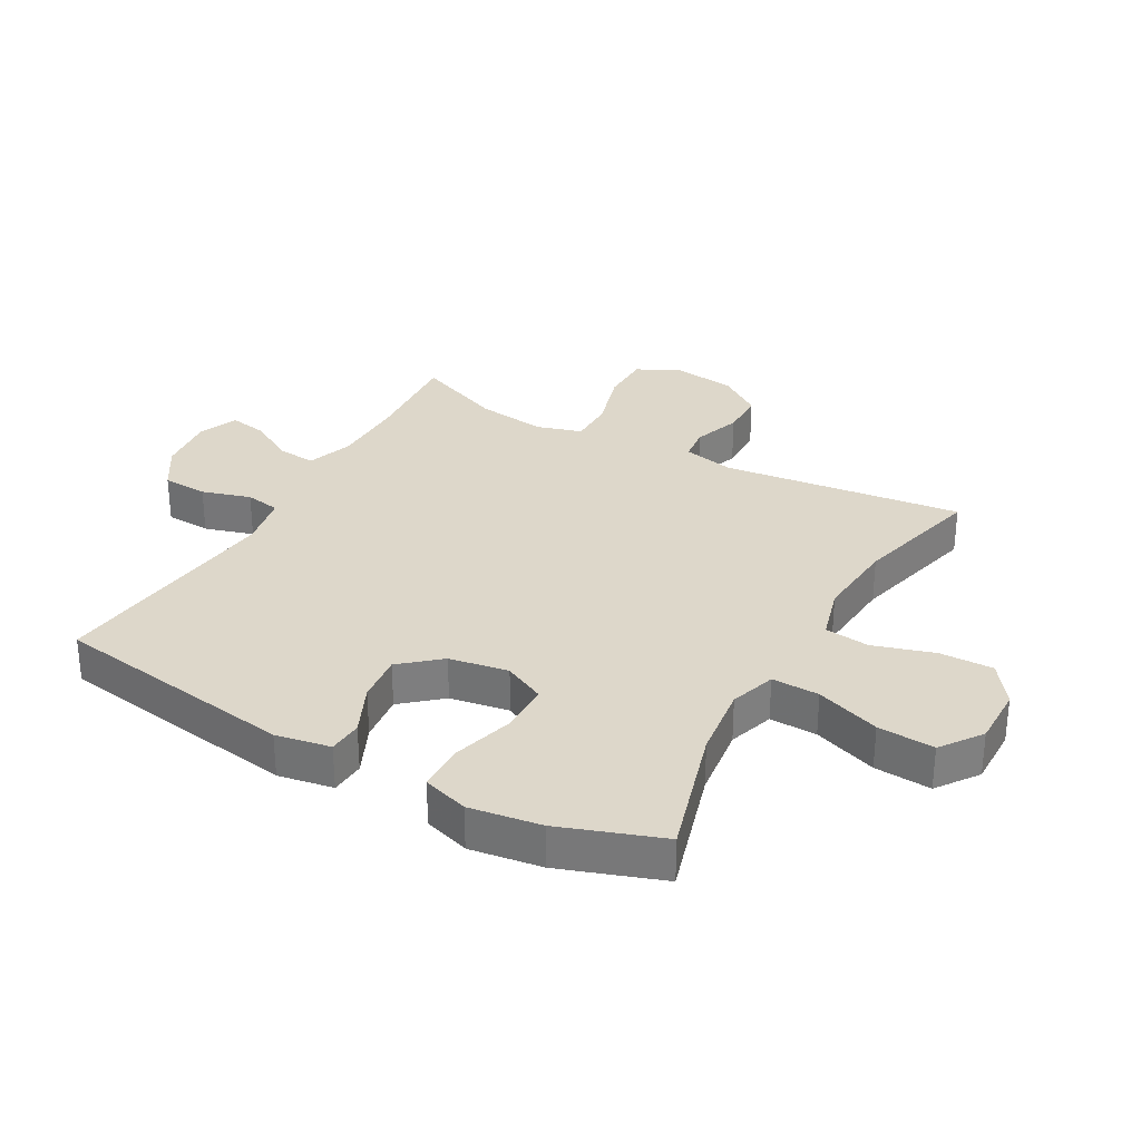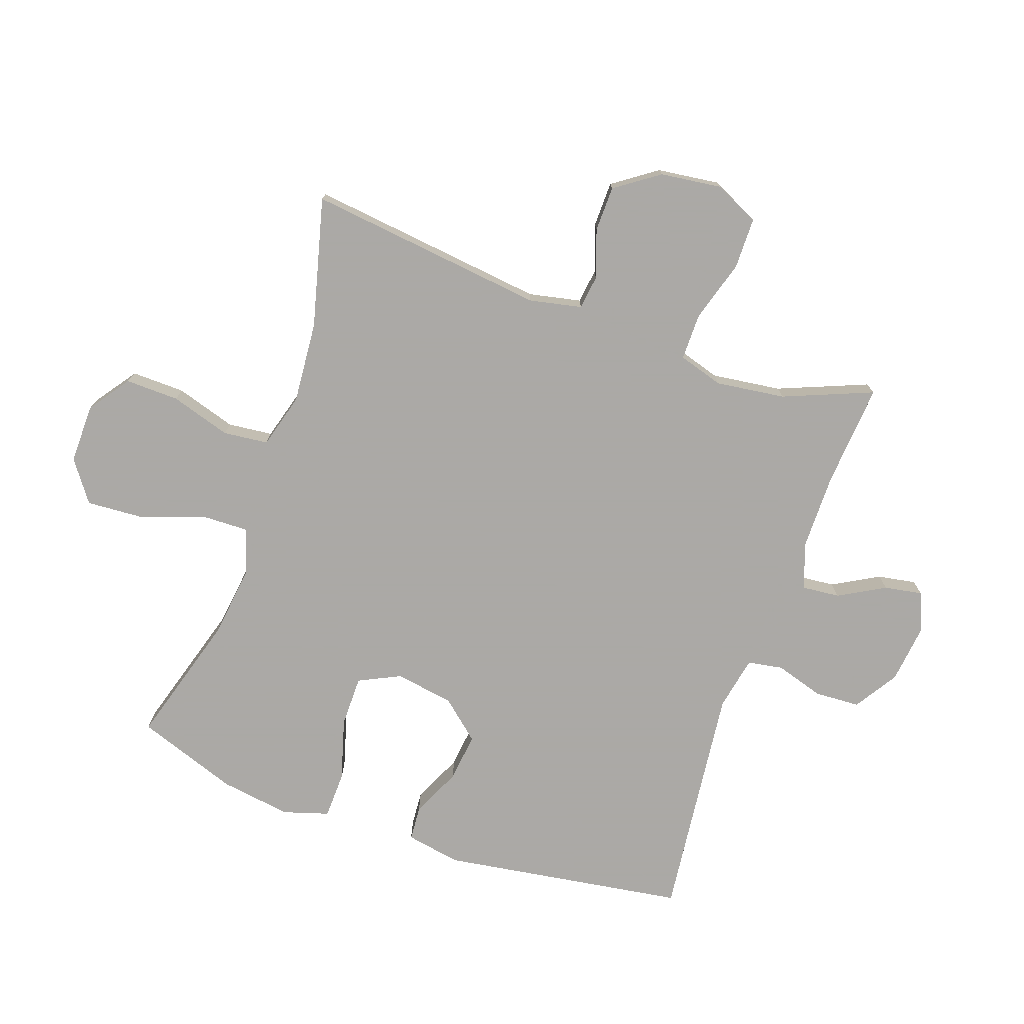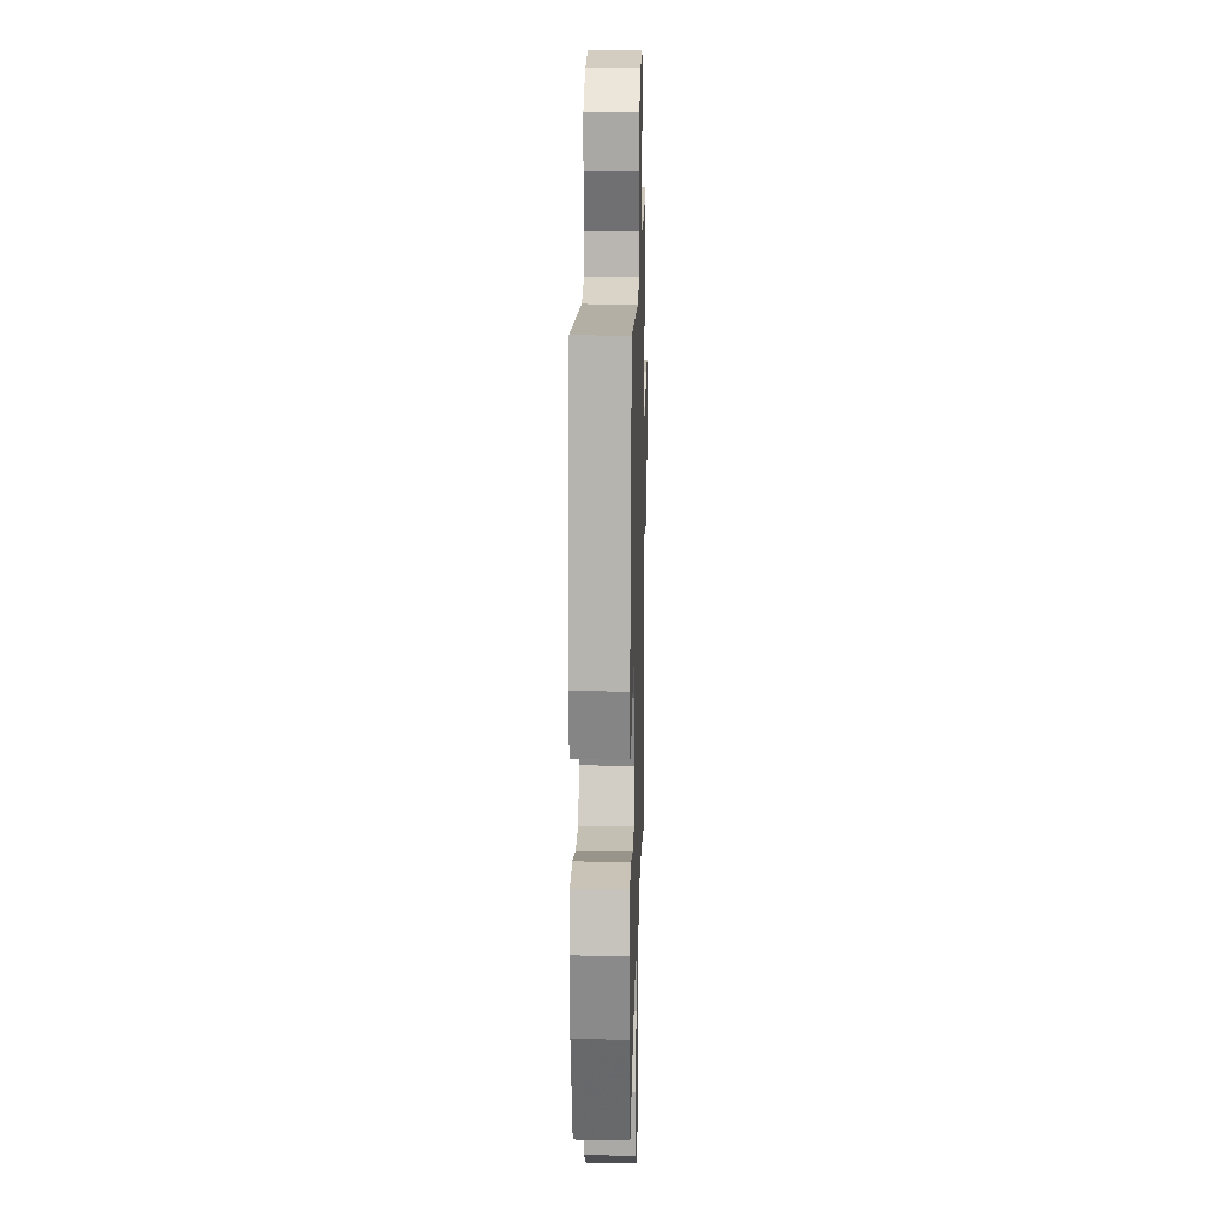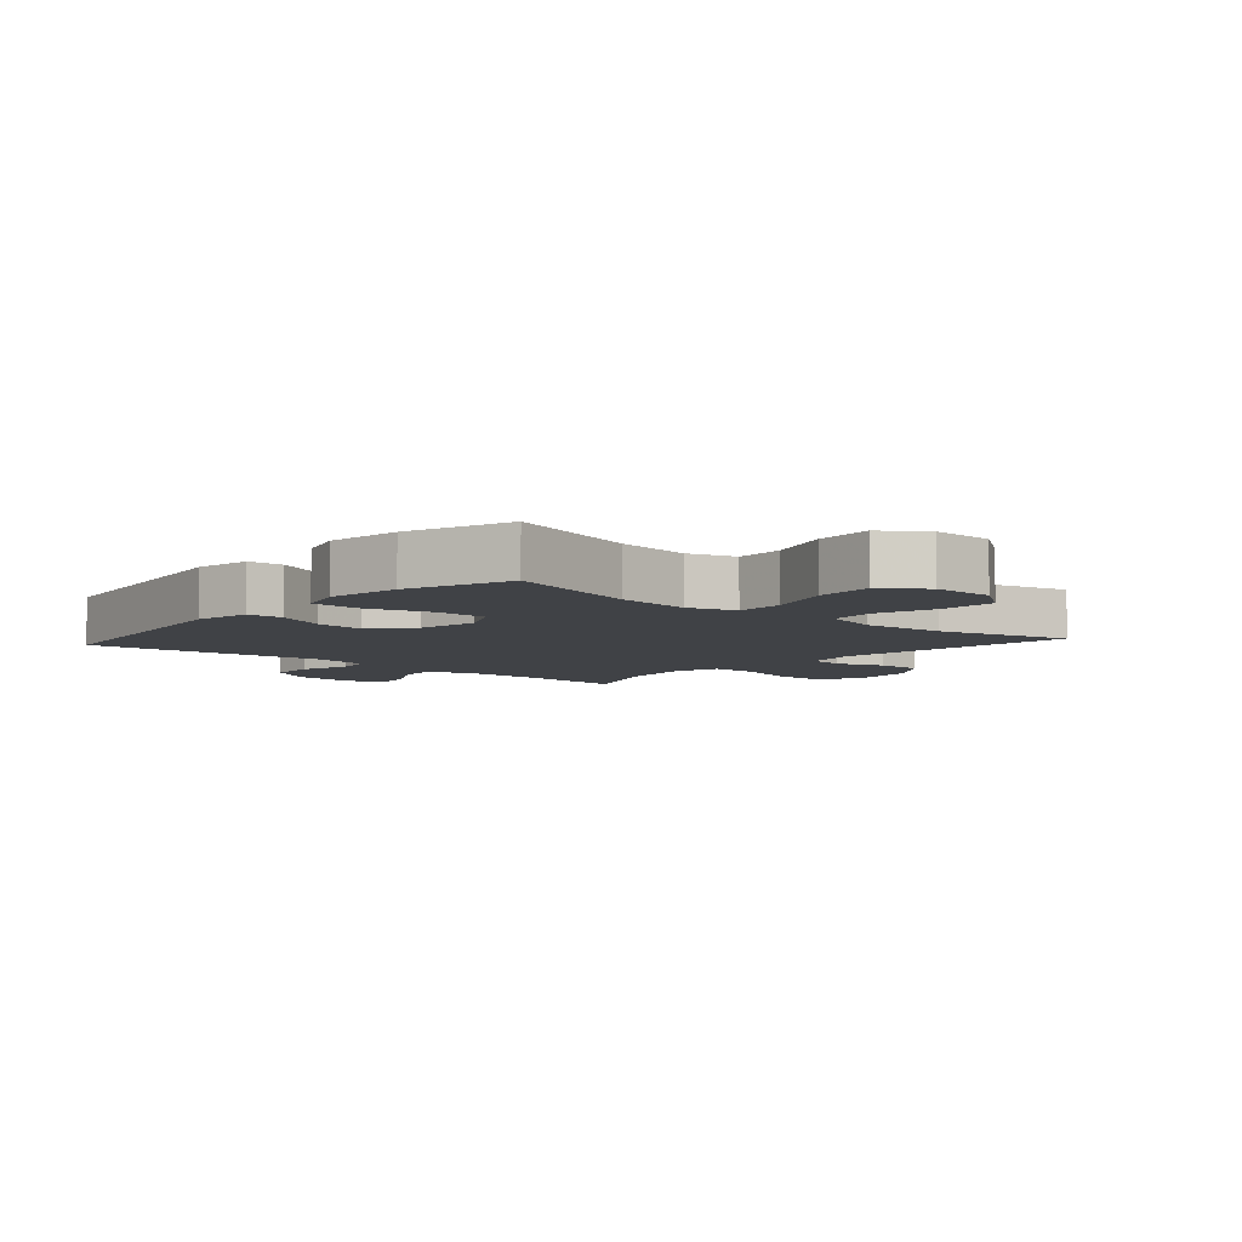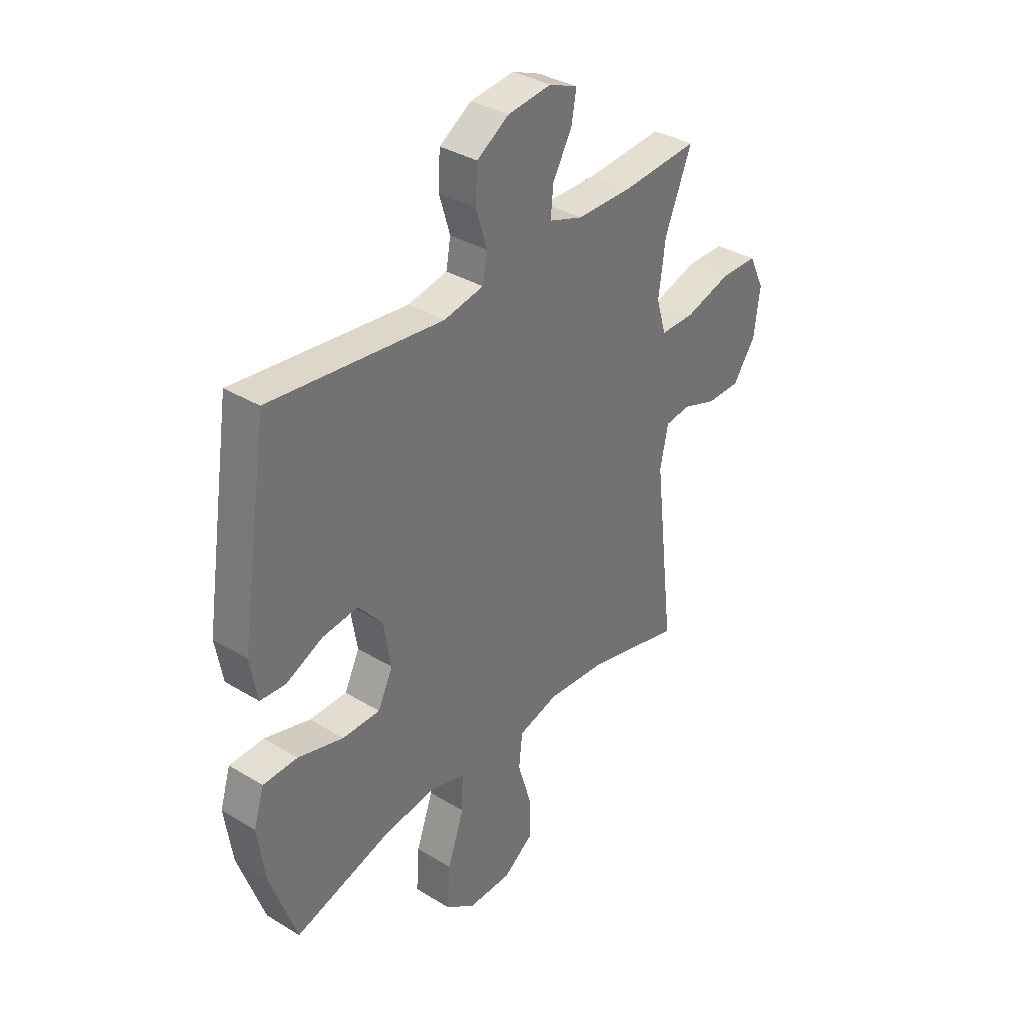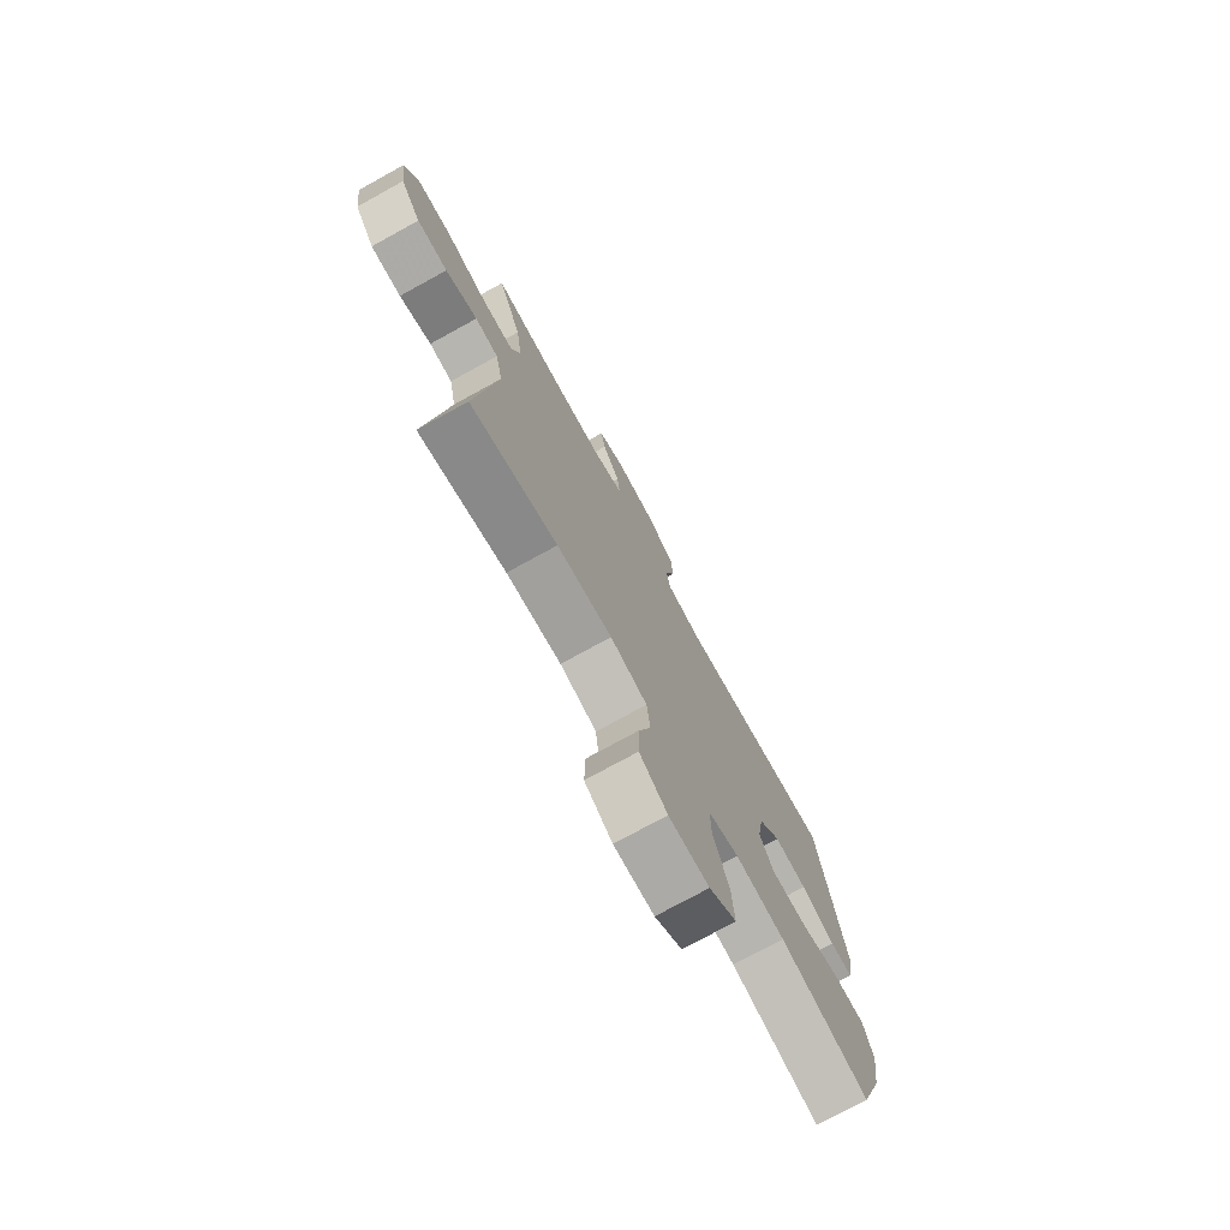
<metadata>
{"format":"obj","ext":"obj","renderer":"f3d","projection":"perspective","resolution":1024,"background":"white","views":[{"elev":30.9,"azim":119.2,"up":"+Y"},{"elev":-75.5,"azim":-109.4,"up":"+Y"},{"elev":17.9,"azim":91.5,"up":"+Z"},{"elev":-6.3,"azim":138.7,"up":"+Y"},{"elev":35.4,"azim":128.8,"up":"+Z"},{"elev":-75.5,"azim":-61.2,"up":"+Z"}]}
</metadata>
<code>
v 0.5 0.07 0.5
v 0.561 0.07 0.102
v 0.545 0.07 0.013
v 0.489 0.07 0.009
v 0.408 0.07 0.046
v 0.329 0.07 0.055
v 0.275 0.07 -0.008
v 0.259 0.07 -0.104
v 0.292 0.07 -0.172
v 0.375 0.07 -0.172
v 0.476 0.07 -0.143
v 0.552 0.07 -0.145
v 0.575 0.07 -0.219
v 0.558 0.07 -0.335
v 0.5 0.07 -0.5
v 0.286 0.07 -0.437
v 0.167 0.07 -0.422
v 0.093 0.07 -0.446
v 0.095 0.07 -0.523
v 0.132 0.07 -0.627
v 0.138 0.07 -0.719
v 0.072 0.07 -0.767
v -0.025 0.07 -0.766
v -0.092 0.07 -0.718
v -0.09 0.07 -0.631
v -0.06 0.07 -0.533
v -0.068 0.07 -0.46
v -0.157 0.07 -0.435
v -0.29 0.07 -0.446
v -0.5 0.07 -0.5
v -0.454 0.07 -0.111
v -0.472 0.07 -0.026
v -0.528 0.07 -0.019
v -0.605 0.07 -0.046
v -0.679 0.07 -0.045
v -0.729 0.07 0.026
v -0.742 0.07 0.127
v -0.708 0.07 0.198
v -0.625 0.07 0.199
v -0.524 0.07 0.169
v -0.448 0.07 0.169
v -0.426 0.07 0.242
v -0.441 0.07 0.355
v -0.5 0.07 0.5
v -0.331 0.07 0.487
v -0.208 0.07 0.488
v -0.133 0.07 0.514
v -0.139 0.07 0.576
v -0.181 0.07 0.651
v -0.192 0.07 0.713
v -0.129 0.07 0.739
v -0.032 0.07 0.728
v 0.039 0.07 0.683
v 0.043 0.07 0.609
v 0.019 0.07 0.53
v 0.029 0.07 0.473
v 0.117 0.07 0.456
v 0.5 0 0.5
v 0.561 0 0.102
v 0.545 0 0.013
v 0.489 0 0.009
v 0.408 0 0.046
v 0.329 0 0.055
v 0.275 0 -0.008
v 0.259 0 -0.104
v 0.292 0 -0.172
v 0.375 0 -0.172
v 0.476 0 -0.143
v 0.552 0 -0.145
v 0.575 0 -0.219
v 0.558 0 -0.335
v 0.5 0 -0.5
v 0.286 0 -0.437
v 0.167 0 -0.422
v 0.093 0 -0.446
v 0.095 0 -0.523
v 0.132 0 -0.627
v 0.138 0 -0.719
v 0.072 0 -0.767
v -0.025 0 -0.766
v -0.092 0 -0.718
v -0.09 0 -0.631
v -0.06 0 -0.533
v -0.068 0 -0.46
v -0.157 0 -0.435
v -0.29 0 -0.446
v -0.5 0 -0.5
v -0.454 0 -0.111
v -0.472 0 -0.026
v -0.528 0 -0.019
v -0.605 0 -0.046
v -0.679 0 -0.045
v -0.729 0 0.026
v -0.742 0 0.127
v -0.708 0 0.198
v -0.625 0 0.199
v -0.524 0 0.169
v -0.448 0 0.169
v -0.426 0 0.242
v -0.441 0 0.355
v -0.5 0 0.5
v -0.331 0 0.487
v -0.208 0 0.488
v -0.133 0 0.514
v -0.139 0 0.576
v -0.181 0 0.651
v -0.192 0 0.713
v -0.129 0 0.739
v -0.032 0 0.728
v 0.039 0 0.683
v 0.043 0 0.609
v 0.019 0 0.53
v 0.029 0 0.473
v 0.117 0 0.456
f 52 53 54 55
f 52 55 56
f 51 52 56
f 48 49 50 51
f 47 48 51 56
f 46 47 56
f 45 46 56 57
f 43 44 45
f 42 43 45 57
f 37 38 39 40
f 37 40 41
f 36 37 41
f 33 34 35 36
f 32 33 36 41
f 31 32 41 42
f 29 30 31
f 28 29 31 42
f 23 24 25 26
f 23 26 27
f 22 23 27
f 19 20 21 22
f 18 19 22 27
f 17 18 27 28
f 13 14 15 16
f 13 16 17
f 10 11 12 13
f 9 10 13 17
f 8 9 17 28
f 2 3 4 5
f 2 5 6
f 1 2 6
f 57 1 6 7
f 28 42 57
f 7 8 28 57
f 112 111 110 109
f 113 112 109
f 113 109 108
f 108 107 106 105
f 113 108 105 104
f 113 104 103
f 114 113 103 102
f 102 101 100
f 114 102 100 99
f 97 96 95 94
f 98 97 94
f 98 94 93
f 93 92 91 90
f 98 93 90 89
f 99 98 89 88
f 88 87 86
f 99 88 86 85
f 83 82 81 80
f 84 83 80
f 84 80 79
f 79 78 77 76
f 84 79 76 75
f 85 84 75 74
f 73 72 71 70
f 74 73 70
f 70 69 68 67
f 74 70 67 66
f 85 74 66 65
f 62 61 60 59
f 63 62 59
f 63 59 58
f 64 63 58 114
f 114 99 85
f 114 85 65 64
f 1 58 59 2
f 2 59 60 3
f 3 60 61 4
f 4 61 62 5
f 5 62 63 6
f 6 63 64 7
f 7 64 65 8
f 8 65 66 9
f 9 66 67 10
f 10 67 68 11
f 11 68 69 12
f 12 69 70 13
f 13 70 71 14
f 14 71 72 15
f 15 72 73 16
f 16 73 74 17
f 17 74 75 18
f 18 75 76 19
f 19 76 77 20
f 20 77 78 21
f 21 78 79 22
f 22 79 80 23
f 23 80 81 24
f 24 81 82 25
f 25 82 83 26
f 26 83 84 27
f 27 84 85 28
f 28 85 86 29
f 29 86 87 30
f 30 87 88 31
f 31 88 89 32
f 32 89 90 33
f 33 90 91 34
f 34 91 92 35
f 35 92 93 36
f 36 93 94 37
f 37 94 95 38
f 38 95 96 39
f 39 96 97 40
f 40 97 98 41
f 41 98 99 42
f 42 99 100 43
f 43 100 101 44
f 44 101 102 45
f 45 102 103 46
f 46 103 104 47
f 47 104 105 48
f 48 105 106 49
f 49 106 107 50
f 50 107 108 51
f 51 108 109 52
f 52 109 110 53
f 53 110 111 54
f 54 111 112 55
f 55 112 113 56
f 56 113 114 57
f 57 114 58 1

</code>
